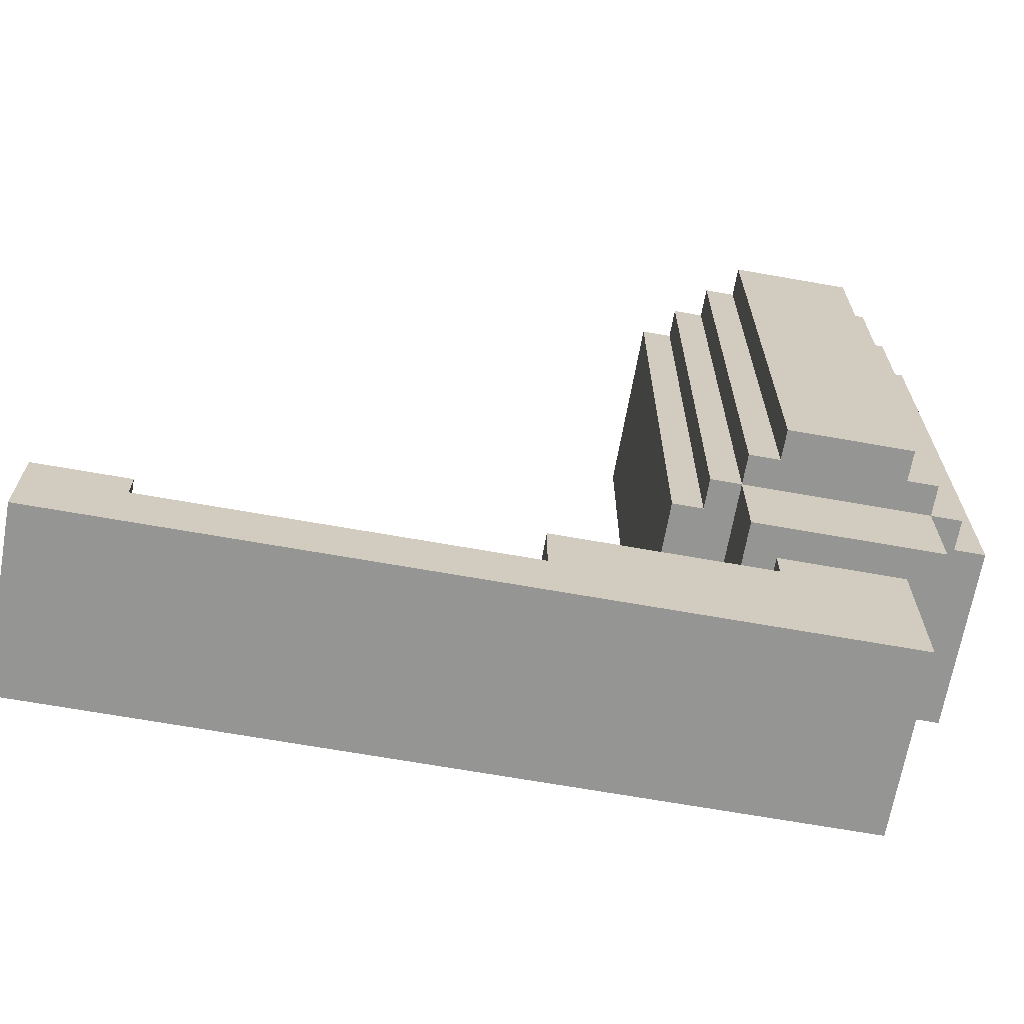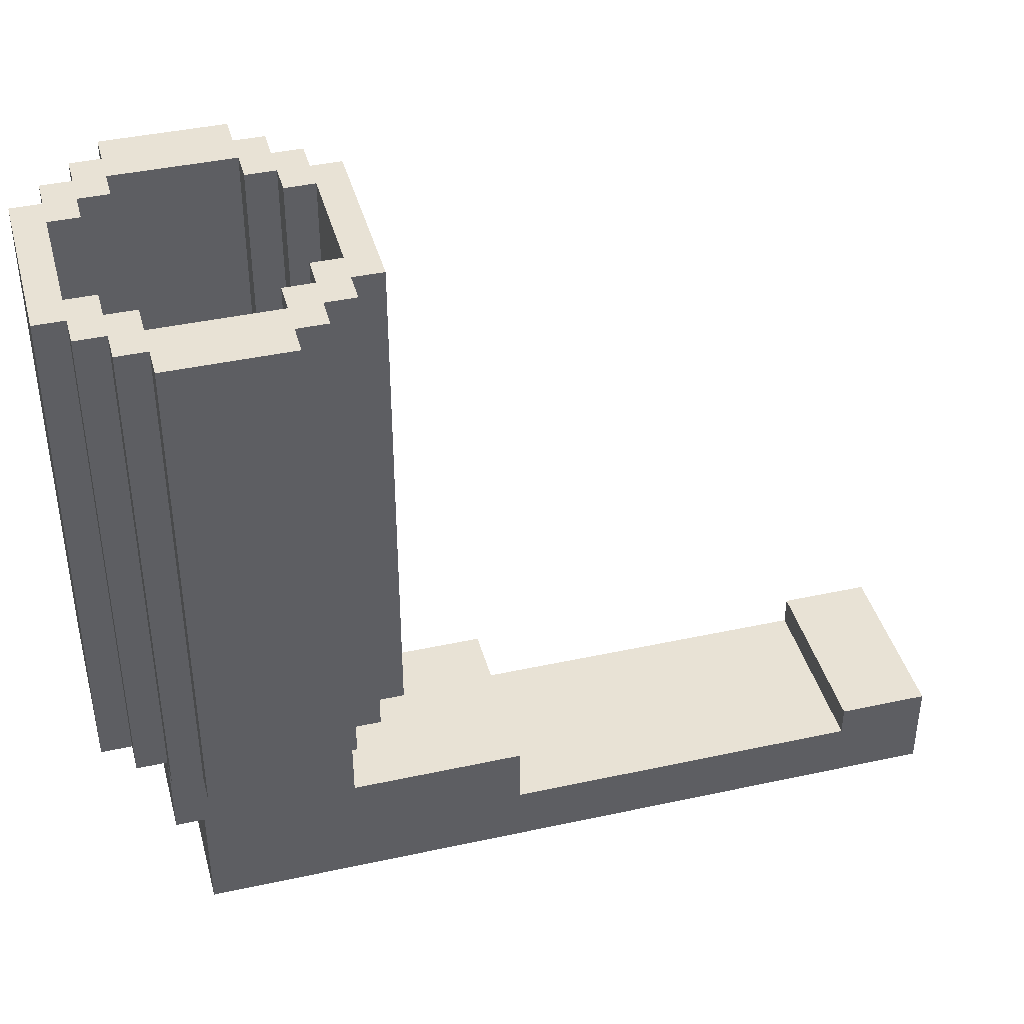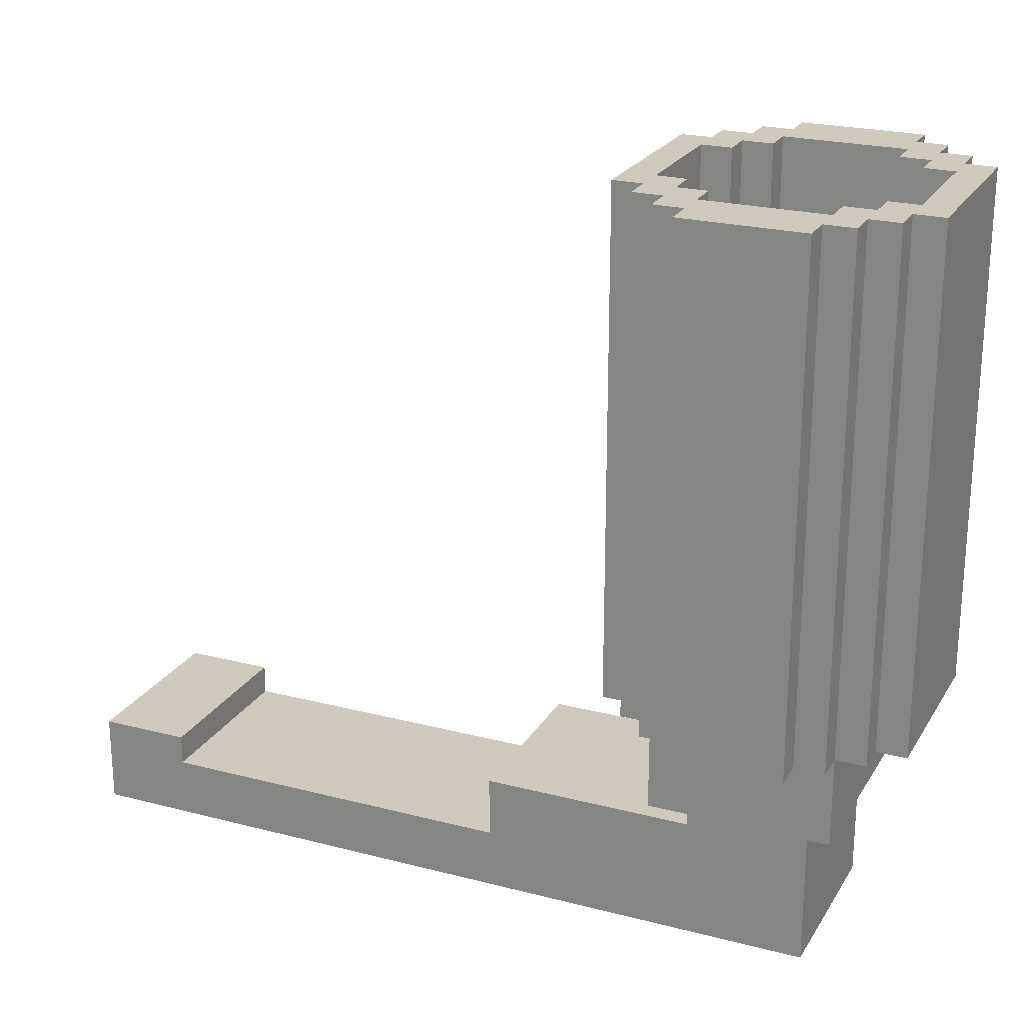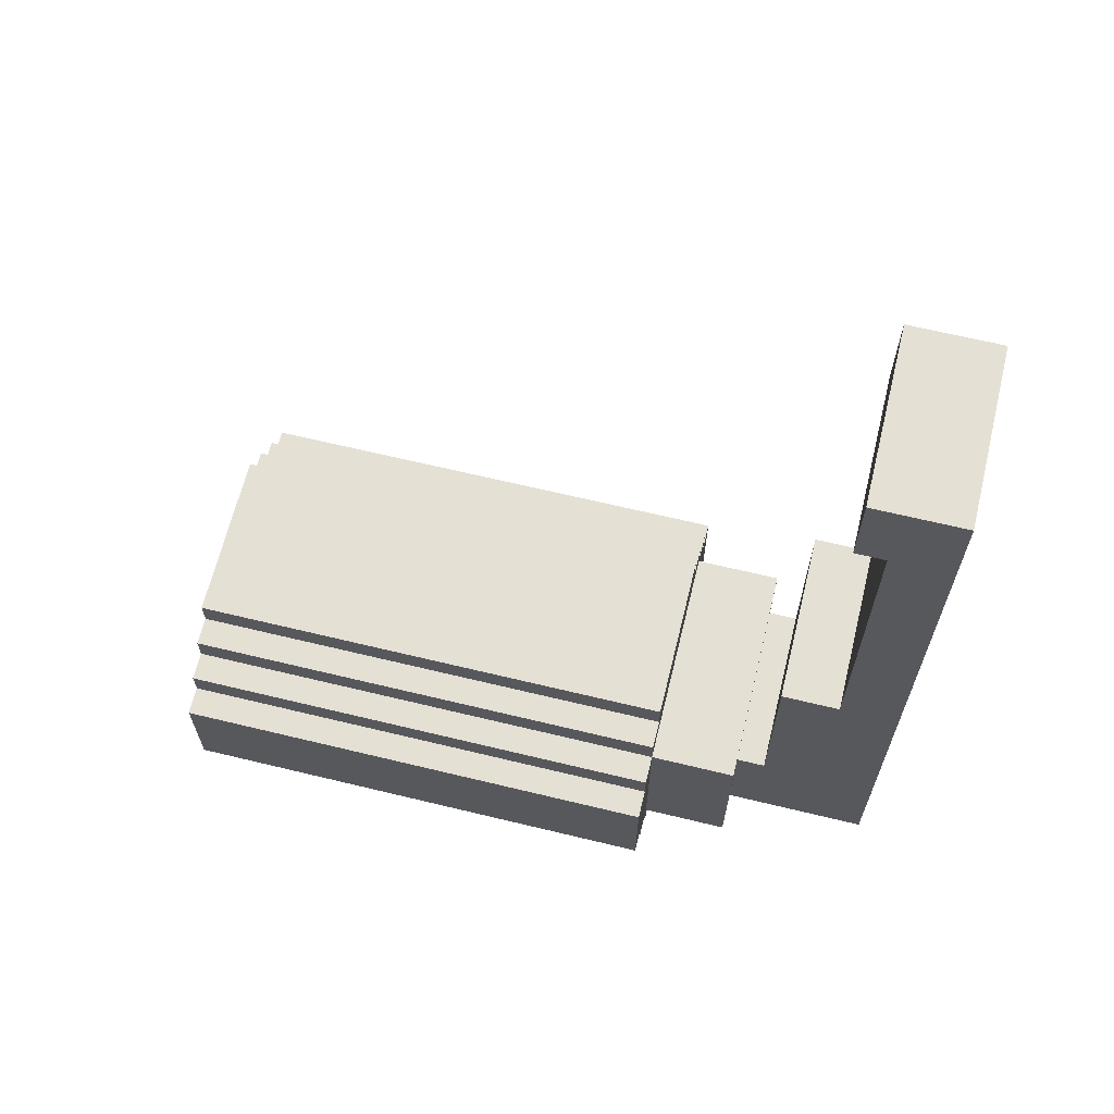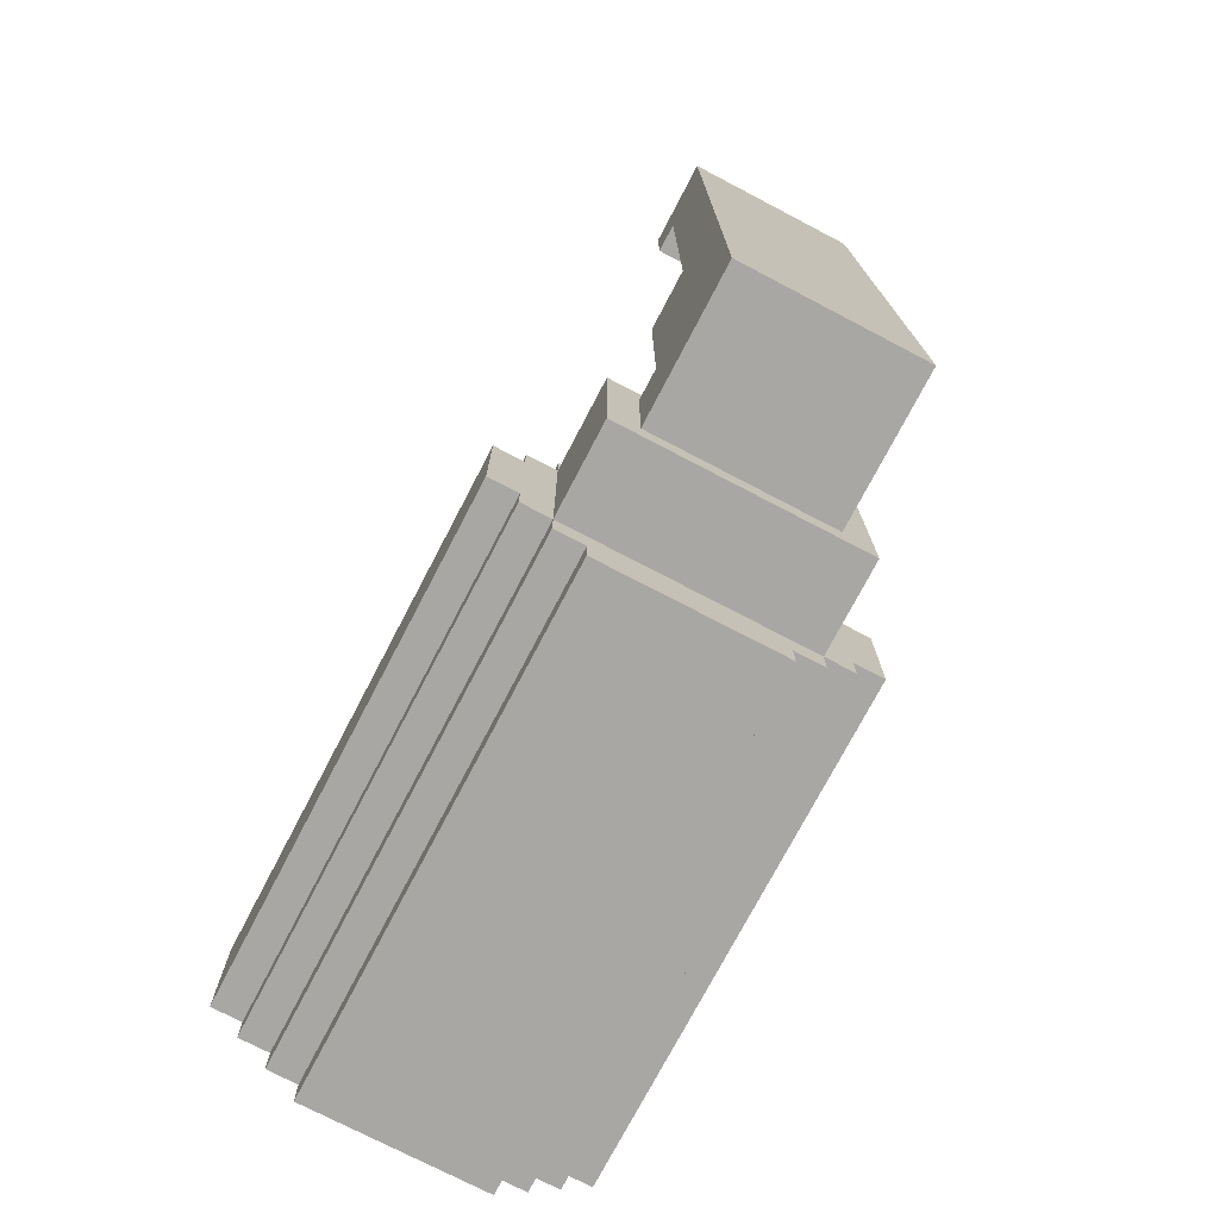
<metadata>
{"format":"obj","ext":"obj","renderer":"f3d","projection":"perspective","resolution":1024,"background":"white","views":[{"elev":-67.4,"azim":79.9,"up":"+Y"},{"elev":40.9,"azim":-104.9,"up":"+Y"},{"elev":23.1,"azim":113.8,"up":"+Y"},{"elev":65.3,"azim":-76.3,"up":"+Z"},{"elev":-74.7,"azim":-27.6,"up":"+Z"}]}
</metadata>
<code>
o
v -0.6 0.8 -0.2
v -0.6 0.8 -0.6
v -0.6 2.5 -0.2
v -0.6 2.5 -0.6
v -0.5 0.8 -0.1
v -0.5 0.8 -0.2
v -0.5 0.8 -0.6
v -0.5 0.8 -0.7
v -0.5 2.5 -0.1
v -0.5 2.5 -0.2
v -0.5 2.5 -0.6
v -0.5 2.5 -0.7
v -0.4 0.5 -0.1
v -0.4 0.5 -0.7
v -0.4 0.8 -2.384e-07
v -0.4 0.8 -0.1
v -0.4 0.8 -0.7
v -0.4 0.8 -0.8
v -0.4 2.5 -2.384e-07
v -0.4 2.5 -0.1
v -0.4 2.5 -0.7
v -0.4 2.5 -0.8
v -0.3 0 2
v -0.3 0 -0.6
v -0.3 0.2 2
v -0.3 0.2 1.7
v -0.3 0.2 0.5
v -0.3 0.3 2
v -0.3 0.3 1.7
v -0.3 0.3 0.5
v -0.3 0.3 -0.2
v -0.3 0.4 0.5
v -0.3 0.4 -0.2
v -0.3 0.5 -0.2
v -0.3 0.5 -0.6
v -0.3 0.8 0.1
v -0.3 0.8 -2.384e-07
v -0.3 0.8 -0.8
v -0.3 0.8 -0.9
v -0.3 2.5 0.1
v -0.3 2.5 -2.384e-07
v -0.3 2.5 -0.8
v -0.3 2.5 -0.9
v 0.2 0.9 -2.384e-07
v 0.2 0.9 -0.1
v 0.2 0.9 -0.7
v 0.2 0.9 -0.8
v 0.2 2.5 -2.384e-07
v 0.2 2.5 -0.1
v 0.2 2.5 -0.7
v 0.2 2.5 -0.8
v 0.3 0.9 -0.1
v 0.3 0.9 -0.2
v 0.3 0.9 -0.6
v 0.3 0.9 -0.7
v 0.3 2.5 -0.1
v 0.3 2.5 -0.2
v 0.3 2.5 -0.6
v 0.3 2.5 -0.7
v 0.4 0.9 -0.2
v 0.4 0.9 -0.6
v 0.4 2.5 -0.2
v 0.4 2.5 -0.6
v -0.4 0.9 -0.2
v -0.4 0.9 -0.6
v -0.4 2.5 -0.2
v -0.4 2.5 -0.6
v -0.3 0.9 -0.1
v -0.3 0.9 -0.2
v -0.3 0.9 -0.6
v -0.3 0.9 -0.7
v -0.3 2.5 -0.1
v -0.3 2.5 -0.2
v -0.3 2.5 -0.6
v -0.3 2.5 -0.7
v -0.2 0.9 -2.384e-07
v -0.2 0.9 -0.1
v -0.2 0.9 -0.7
v -0.2 0.9 -0.8
v -0.2 2.5 -2.384e-07
v -0.2 2.5 -0.1
v -0.2 2.5 -0.7
v -0.2 2.5 -0.8
v 0.3 0 2
v 0.3 0 -0.6
v 0.3 0.2 2
v 0.3 0.2 1.7
v 0.3 0.2 0.5
v 0.3 0.3 2
v 0.3 0.3 1.7
v 0.3 0.3 0.5
v 0.3 0.3 -0.2
v 0.3 0.4 0.5
v 0.3 0.4 -0.2
v 0.3 0.5 -0.2
v 0.3 0.5 -0.6
v 0.3 0.8 0.1
v 0.3 0.8 -2.384e-07
v 0.3 0.8 -0.8
v 0.3 0.8 -0.9
v 0.3 2.5 0.1
v 0.3 2.5 -2.384e-07
v 0.3 2.5 -0.8
v 0.3 2.5 -0.9
v 0.4 0.5 -0.1
v 0.4 0.5 -0.7
v 0.4 0.8 -2.384e-07
v 0.4 0.8 -0.1
v 0.4 0.8 -0.7
v 0.4 0.8 -0.8
v 0.4 2.5 -2.384e-07
v 0.4 2.5 -0.1
v 0.4 2.5 -0.7
v 0.4 2.5 -0.8
v 0.5 0.8 -0.1
v 0.5 0.8 -0.2
v 0.5 0.8 -0.6
v 0.5 0.8 -0.7
v 0.5 2.5 -0.1
v 0.5 2.5 -0.2
v 0.5 2.5 -0.6
v 0.5 2.5 -0.7
v 0.6 0.8 -0.2
v 0.6 0.8 -0.6
v 0.6 2.5 -0.2
v 0.6 2.5 -0.6
v -0.3 0 2
v -0.3 0.2 2
v -0.3 0.3 2
v 0.3 0 2
v 0.3 0.2 2
v 0.3 0.3 2
v -0.3 0.2 0.5
v -0.3 0.3 0.5
v -0.3 0.4 0.5
v 0.3 0.2 0.5
v 0.3 0.3 0.5
v 0.3 0.4 0.5
v -0.3 0.8 0.1
v -0.3 2.5 0.1
v 0.3 0.8 0.1
v 0.3 2.5 0.1
v -0.4 0.8 -2.384e-07
v -0.4 2.5 -2.384e-07
v -0.3 0.8 -2.384e-07
v -0.3 2.5 -2.384e-07
v 0.3 0.8 -2.384e-07
v 0.3 2.5 -2.384e-07
v 0.4 0.8 -2.384e-07
v 0.4 2.5 -2.384e-07
v -0.5 0.8 -0.1
v -0.5 2.5 -0.1
v -0.4 0.5 -0.1
v -0.4 0.8 -0.1
v -0.4 2.5 -0.1
v 0.4 0.5 -0.1
v 0.4 0.8 -0.1
v 0.4 2.5 -0.1
v 0.5 0.8 -0.1
v 0.5 2.5 -0.1
v -0.6 0.8 -0.2
v -0.6 2.5 -0.2
v -0.5 0.8 -0.2
v -0.5 2.5 -0.2
v -0.3 0.4 -0.2
v -0.3 0.5 -0.2
v 0.3 0.4 -0.2
v 0.3 0.5 -0.2
v 0.5 0.8 -0.2
v 0.5 2.5 -0.2
v 0.6 0.8 -0.2
v 0.6 2.5 -0.2
v -0.4 0.9 -0.6
v -0.4 2.5 -0.6
v -0.3 0.9 -0.6
v -0.3 2.5 -0.6
v 0.3 0.9 -0.6
v 0.3 2.5 -0.6
v 0.4 0.9 -0.6
v 0.4 2.5 -0.6
v -0.3 0.9 -0.7
v -0.3 2.5 -0.7
v -0.2 0.9 -0.7
v -0.2 2.5 -0.7
v 0.2 0.9 -0.7
v 0.2 2.5 -0.7
v 0.3 0.9 -0.7
v 0.3 2.5 -0.7
v -0.2 0.9 -0.8
v -0.2 2.5 -0.8
v 0.2 0.9 -0.8
v 0.2 2.5 -0.8
v -0.3 0.2 1.7
v -0.3 0.3 1.7
v 0.3 0.2 1.7
v 0.3 0.3 1.7
v -0.2 0.9 -2.384e-07
v -0.2 2.5 -2.384e-07
v 0.2 0.9 -2.384e-07
v 0.2 2.5 -2.384e-07
v -0.3 0.9 -0.1
v -0.3 2.5 -0.1
v -0.2 0.9 -0.1
v -0.2 2.5 -0.1
v 0.2 0.9 -0.1
v 0.2 2.5 -0.1
v 0.3 0.9 -0.1
v 0.3 2.5 -0.1
v -0.4 0.9 -0.2
v -0.4 2.5 -0.2
v -0.3 0.9 -0.2
v -0.3 2.5 -0.2
v 0.3 0.9 -0.2
v 0.3 2.5 -0.2
v 0.4 0.9 -0.2
v 0.4 2.5 -0.2
v -0.6 0.8 -0.6
v -0.6 2.5 -0.6
v -0.5 0.8 -0.6
v -0.5 2.5 -0.6
v -0.3 0 -0.6
v -0.3 0.5 -0.6
v 0.3 0 -0.6
v 0.3 0.5 -0.6
v 0.5 0.8 -0.6
v 0.5 2.5 -0.6
v 0.6 0.8 -0.6
v 0.6 2.5 -0.6
v -0.5 0.8 -0.7
v -0.5 2.5 -0.7
v -0.4 0.5 -0.7
v -0.4 0.8 -0.7
v -0.4 2.5 -0.7
v 0.4 0.5 -0.7
v 0.4 0.8 -0.7
v 0.4 2.5 -0.7
v 0.5 0.8 -0.7
v 0.5 2.5 -0.7
v -0.4 0.8 -0.8
v -0.4 2.5 -0.8
v -0.3 0.8 -0.8
v -0.3 2.5 -0.8
v 0.3 0.8 -0.8
v 0.3 2.5 -0.8
v 0.4 0.8 -0.8
v 0.4 2.5 -0.8
v -0.3 0.8 -0.9
v -0.3 2.5 -0.9
v 0.3 0.8 -0.9
v 0.3 2.5 -0.9
v -0.3 0 2
v 0.3 0 2
v -0.3 0 -0.6
v 0.3 0 -0.6
v -0.4 0.5 -0.1
v 0.4 0.5 -0.1
v -0.3 0.5 -0.2
v 0.3 0.5 -0.2
v -0.3 0.5 -0.6
v 0.3 0.5 -0.6
v -0.4 0.5 -0.7
v 0.4 0.5 -0.7
v -0.3 0.8 0.1
v 0.3 0.8 0.1
v -0.4 0.8 -2.384e-07
v -0.3 0.8 -2.384e-07
v 0.3 0.8 -2.384e-07
v 0.4 0.8 -2.384e-07
v -0.5 0.8 -0.1
v -0.4 0.8 -0.1
v 0.4 0.8 -0.1
v 0.5 0.8 -0.1
v -0.6 0.8 -0.2
v -0.5 0.8 -0.2
v 0.5 0.8 -0.2
v 0.6 0.8 -0.2
v -0.6 0.8 -0.6
v -0.5 0.8 -0.6
v 0.5 0.8 -0.6
v 0.6 0.8 -0.6
v -0.5 0.8 -0.7
v -0.4 0.8 -0.7
v 0.4 0.8 -0.7
v 0.5 0.8 -0.7
v -0.4 0.8 -0.8
v -0.3 0.8 -0.8
v 0.3 0.8 -0.8
v 0.4 0.8 -0.8
v -0.3 0.8 -0.9
v 0.3 0.8 -0.9
v -0.3 0.2 1.7
v 0.3 0.2 1.7
v -0.3 0.2 0.5
v 0.3 0.2 0.5
v -0.3 0.3 2
v 0.3 0.3 2
v -0.3 0.3 1.7
v 0.3 0.3 1.7
v -0.3 0.4 0.5
v 0.3 0.4 0.5
v -0.3 0.4 -0.2
v 0.3 0.4 -0.2
v -0.2 0.9 -2.384e-07
v 0.2 0.9 -2.384e-07
v -0.3 0.9 -0.1
v -0.2 0.9 -0.1
v 0.2 0.9 -0.1
v 0.3 0.9 -0.1
v -0.4 0.9 -0.2
v -0.3 0.9 -0.2
v 0.3 0.9 -0.2
v 0.4 0.9 -0.2
v -0.4 0.9 -0.6
v -0.3 0.9 -0.6
v 0.3 0.9 -0.6
v 0.4 0.9 -0.6
v -0.3 0.9 -0.7
v -0.2 0.9 -0.7
v 0.2 0.9 -0.7
v 0.3 0.9 -0.7
v -0.2 0.9 -0.8
v 0.2 0.9 -0.8
v -0.3 2.5 0.1
v 0.3 2.5 0.1
v -0.4 2.5 -2.384e-07
v -0.3 2.5 -2.384e-07
v -0.2 2.5 -2.384e-07
v 0.2 2.5 -2.384e-07
v 0.3 2.5 -2.384e-07
v 0.4 2.5 -2.384e-07
v -0.5 2.5 -0.1
v -0.4 2.5 -0.1
v -0.3 2.5 -0.1
v -0.2 2.5 -0.1
v 0.2 2.5 -0.1
v 0.3 2.5 -0.1
v 0.4 2.5 -0.1
v 0.5 2.5 -0.1
v -0.6 2.5 -0.2
v -0.5 2.5 -0.2
v -0.4 2.5 -0.2
v -0.3 2.5 -0.2
v 0.3 2.5 -0.2
v 0.4 2.5 -0.2
v 0.5 2.5 -0.2
v 0.6 2.5 -0.2
v -0.6 2.5 -0.6
v -0.5 2.5 -0.6
v -0.4 2.5 -0.6
v -0.3 2.5 -0.6
v 0.3 2.5 -0.6
v 0.4 2.5 -0.6
v 0.5 2.5 -0.6
v 0.6 2.5 -0.6
v -0.5 2.5 -0.7
v -0.4 2.5 -0.7
v -0.3 2.5 -0.7
v -0.2 2.5 -0.7
v 0.2 2.5 -0.7
v 0.3 2.5 -0.7
v 0.4 2.5 -0.7
v 0.5 2.5 -0.7
v -0.4 2.5 -0.8
v -0.3 2.5 -0.8
v -0.2 2.5 -0.8
v 0.2 2.5 -0.8
v 0.3 2.5 -0.8
v 0.4 2.5 -0.8
v -0.3 2.5 -0.9
v 0.3 2.5 -0.9
f 3 2 1
f 4 2 3
f 9 6 5
f 10 6 9
f 11 8 7
f 12 8 11
f 16 14 13
f 17 14 16
f 19 16 15
f 20 16 19
f 21 18 17
f 22 18 21
f 25 24 23
f 26 24 25
f 27 24 26
f 28 26 25
f 29 26 28
f 30 24 27
f 31 24 30
f 32 31 30
f 33 24 31
f 33 31 32
f 34 24 33
f 35 24 34
f 40 37 36
f 41 37 40
f 42 39 38
f 43 39 42
f 48 45 44
f 49 45 48
f 50 47 46
f 51 47 50
f 56 53 52
f 57 53 56
f 58 55 54
f 59 55 58
f 62 61 60
f 63 61 62
f 64 65 66
f 66 65 67
f 68 69 72
f 72 69 73
f 70 71 74
f 74 71 75
f 76 77 80
f 80 77 81
f 78 79 82
f 82 79 83
f 84 85 86
f 86 85 87
f 87 85 88
f 86 87 89
f 89 87 90
f 88 85 91
f 91 85 92
f 91 92 93
f 92 85 94
f 93 92 94
f 94 85 95
f 95 85 96
f 97 98 101
f 101 98 102
f 99 100 103
f 103 100 104
f 105 106 108
f 108 106 109
f 107 108 111
f 111 108 112
f 109 110 113
f 113 110 114
f 115 116 119
f 119 116 120
f 117 118 121
f 121 118 122
f 123 124 125
f 125 124 126
f 130 128 127
f 131 129 128
f 131 128 130
f 132 129 131
f 136 134 133
f 137 135 134
f 137 134 136
f 138 135 137
f 141 140 139
f 142 140 141
f 145 144 143
f 146 144 145
f 149 148 147
f 150 148 149
f 154 152 151
f 155 152 154
f 156 154 153
f 157 154 156
f 159 158 157
f 160 158 159
f 163 162 161
f 164 162 163
f 167 166 165
f 168 166 167
f 171 170 169
f 172 170 171
f 175 174 173
f 176 174 175
f 179 178 177
f 180 178 179
f 183 182 181
f 184 182 183
f 187 186 185
f 188 186 187
f 191 190 189
f 192 190 191
f 193 194 195
f 195 194 196
f 197 198 199
f 199 198 200
f 201 202 203
f 203 202 204
f 205 206 207
f 207 206 208
f 209 210 211
f 211 210 212
f 213 214 215
f 215 214 216
f 217 218 219
f 219 218 220
f 221 222 223
f 223 222 224
f 225 226 227
f 227 226 228
f 229 230 232
f 232 230 233
f 231 232 234
f 234 232 235
f 235 236 237
f 237 236 238
f 239 240 241
f 241 240 242
f 243 244 245
f 245 244 246
f 247 248 249
f 249 248 250
f 253 252 251
f 254 252 253
f 257 256 255
f 258 256 257
f 259 257 255
f 260 256 258
f 261 259 255
f 261 260 259
f 262 256 260
f 262 260 261
f 266 264 263
f 267 264 266
f 270 266 265
f 270 268 267
f 270 267 266
f 271 268 270
f 274 270 269
f 275 272 271
f 277 274 273
f 278 270 274
f 278 274 277
f 279 276 275
f 279 275 271
f 280 276 279
f 281 270 278
f 282 270 281
f 283 279 271
f 284 279 283
f 285 283 282
f 286 283 285
f 287 283 286
f 288 283 287
f 289 287 286
f 290 287 289
f 291 292 293
f 293 292 294
f 295 296 297
f 297 296 298
f 299 300 301
f 301 300 302
f 303 304 306
f 306 304 307
f 305 306 310
f 307 308 310
f 306 307 310
f 310 308 311
f 309 310 313
f 311 312 313
f 310 311 313
f 313 312 314
f 314 312 315
f 315 312 316
f 314 315 317
f 317 315 318
f 318 315 319
f 319 315 320
f 318 319 321
f 321 319 322
f 323 324 326
f 326 324 327
f 327 324 328
f 328 324 329
f 325 326 332
f 326 327 332
f 332 327 333
f 333 327 334
f 328 329 335
f 329 330 335
f 335 330 336
f 336 330 337
f 332 333 340
f 331 332 340
f 340 333 341
f 341 333 342
f 337 338 343
f 336 337 343
f 343 338 344
f 344 338 345
f 340 341 347
f 339 340 347
f 347 341 348
f 348 341 349
f 345 346 352
f 344 345 352
f 352 346 353
f 353 346 354
f 349 350 355
f 348 349 355
f 355 350 356
f 356 350 357
f 352 353 360
f 351 352 360
f 360 353 361
f 361 353 362
f 357 358 363
f 356 357 363
f 363 358 364
f 364 358 365
f 360 361 366
f 359 360 366
f 366 361 367
f 367 361 368
f 364 365 369
f 366 367 369
f 365 366 369
f 369 367 370

</code>
